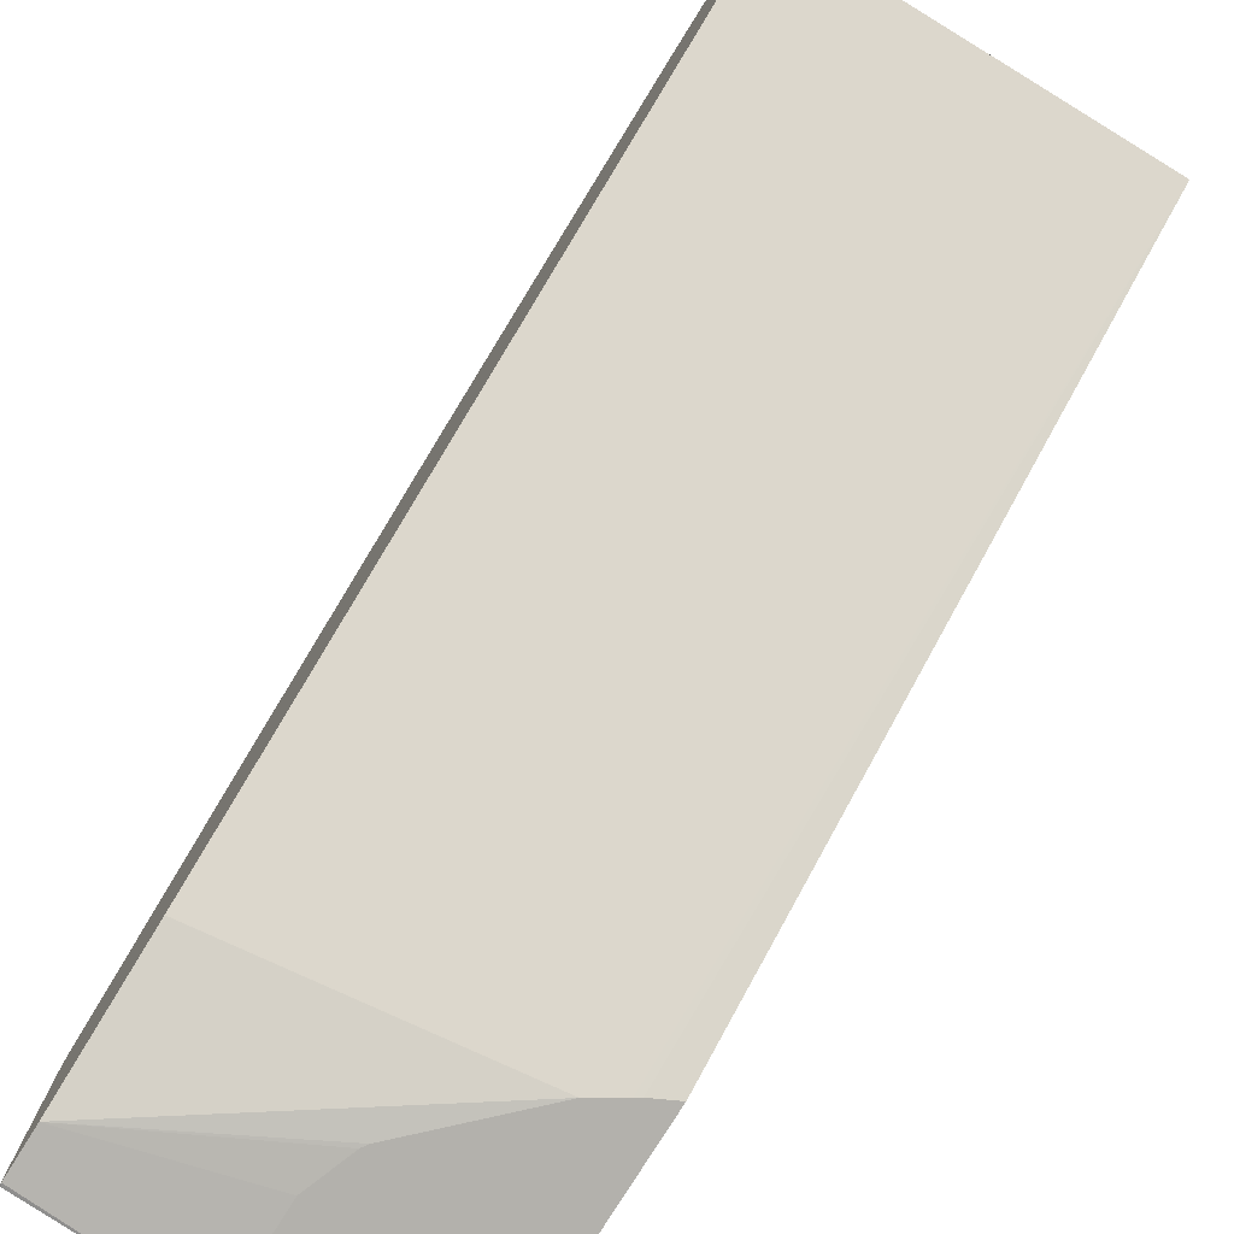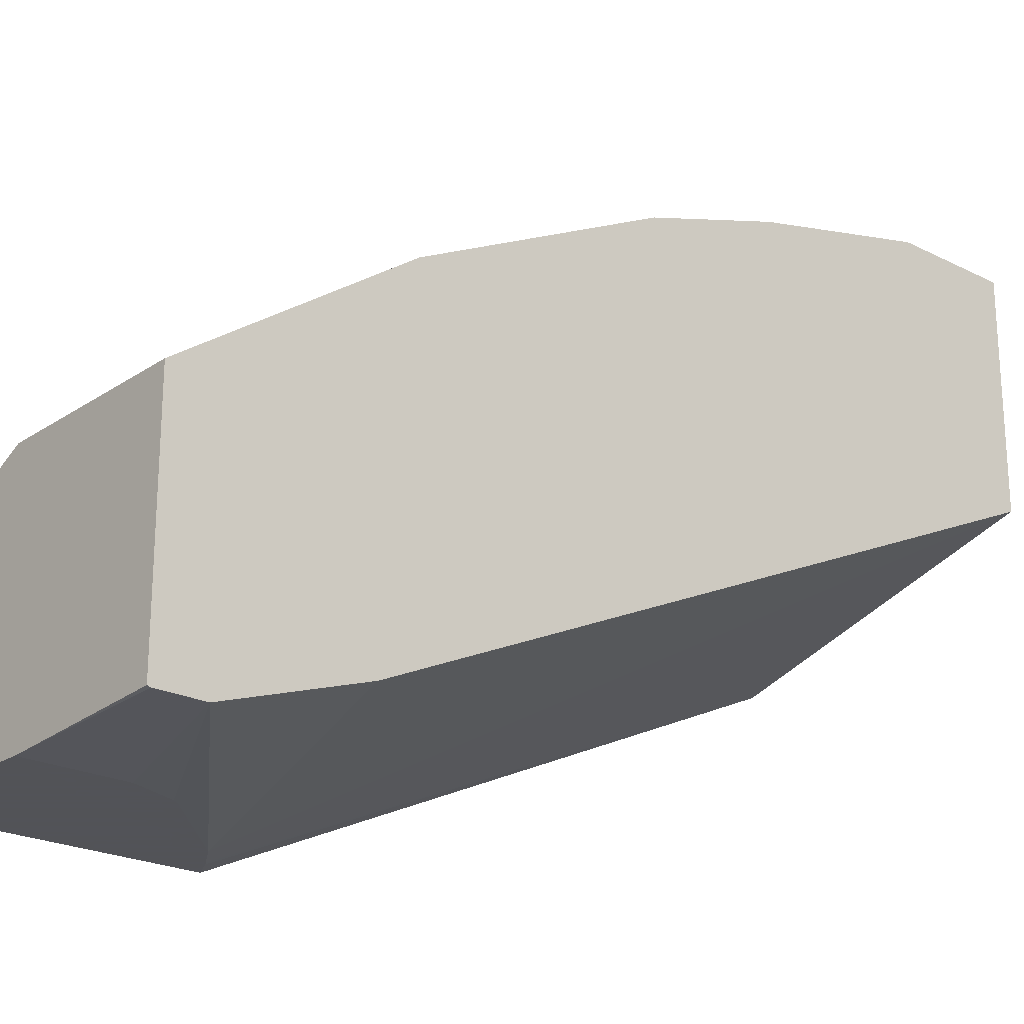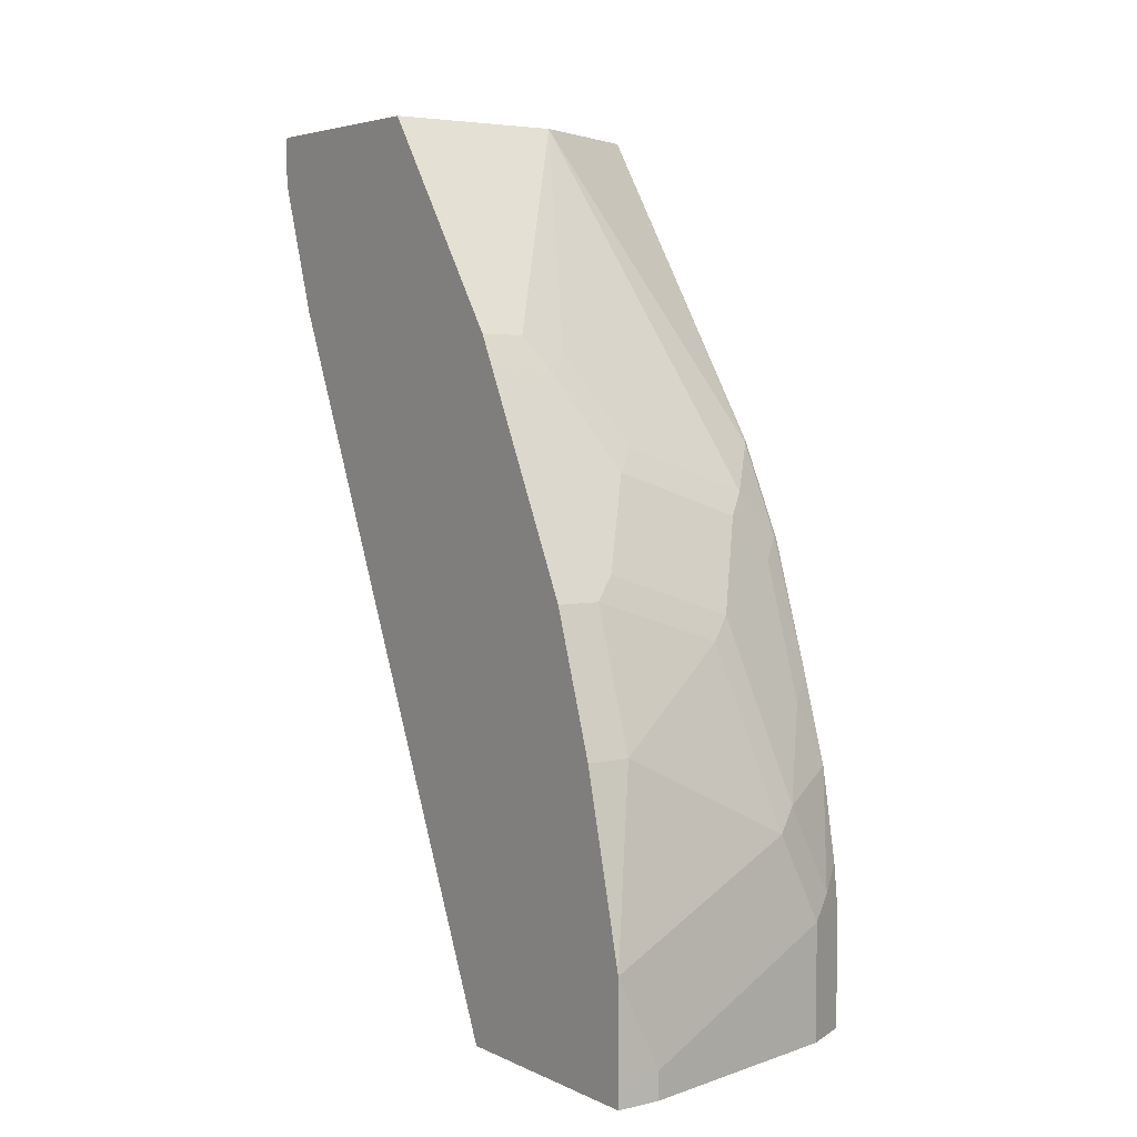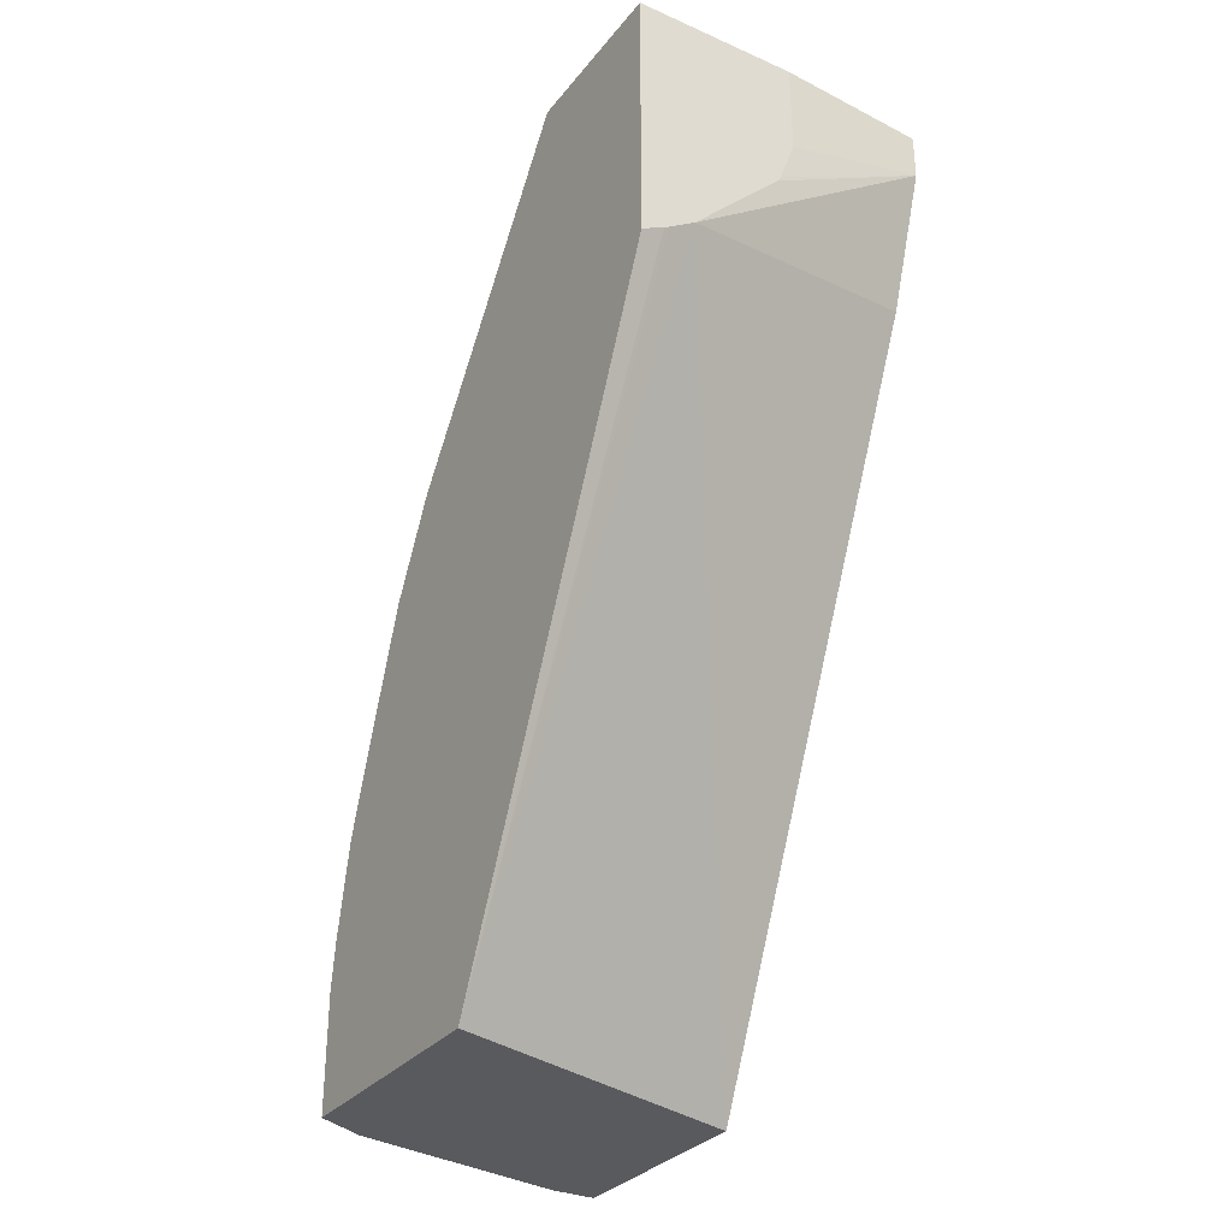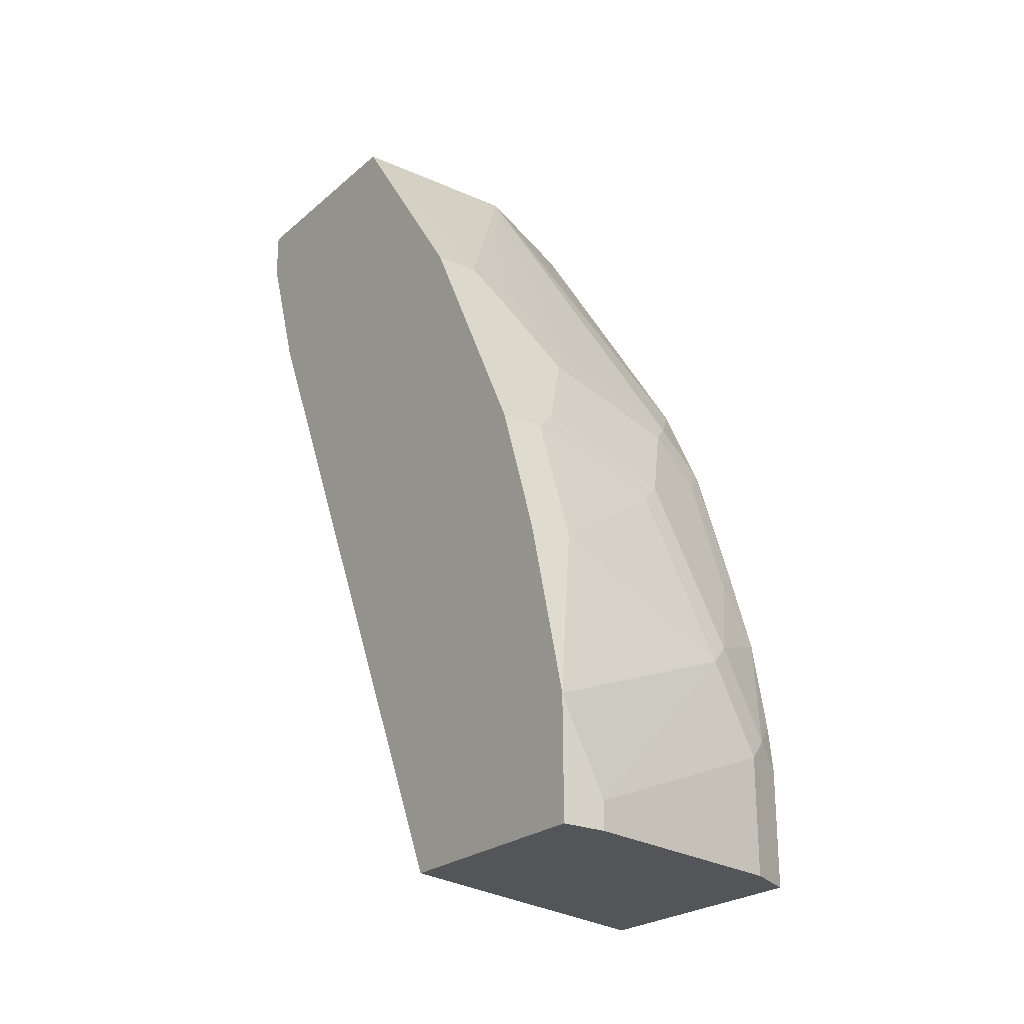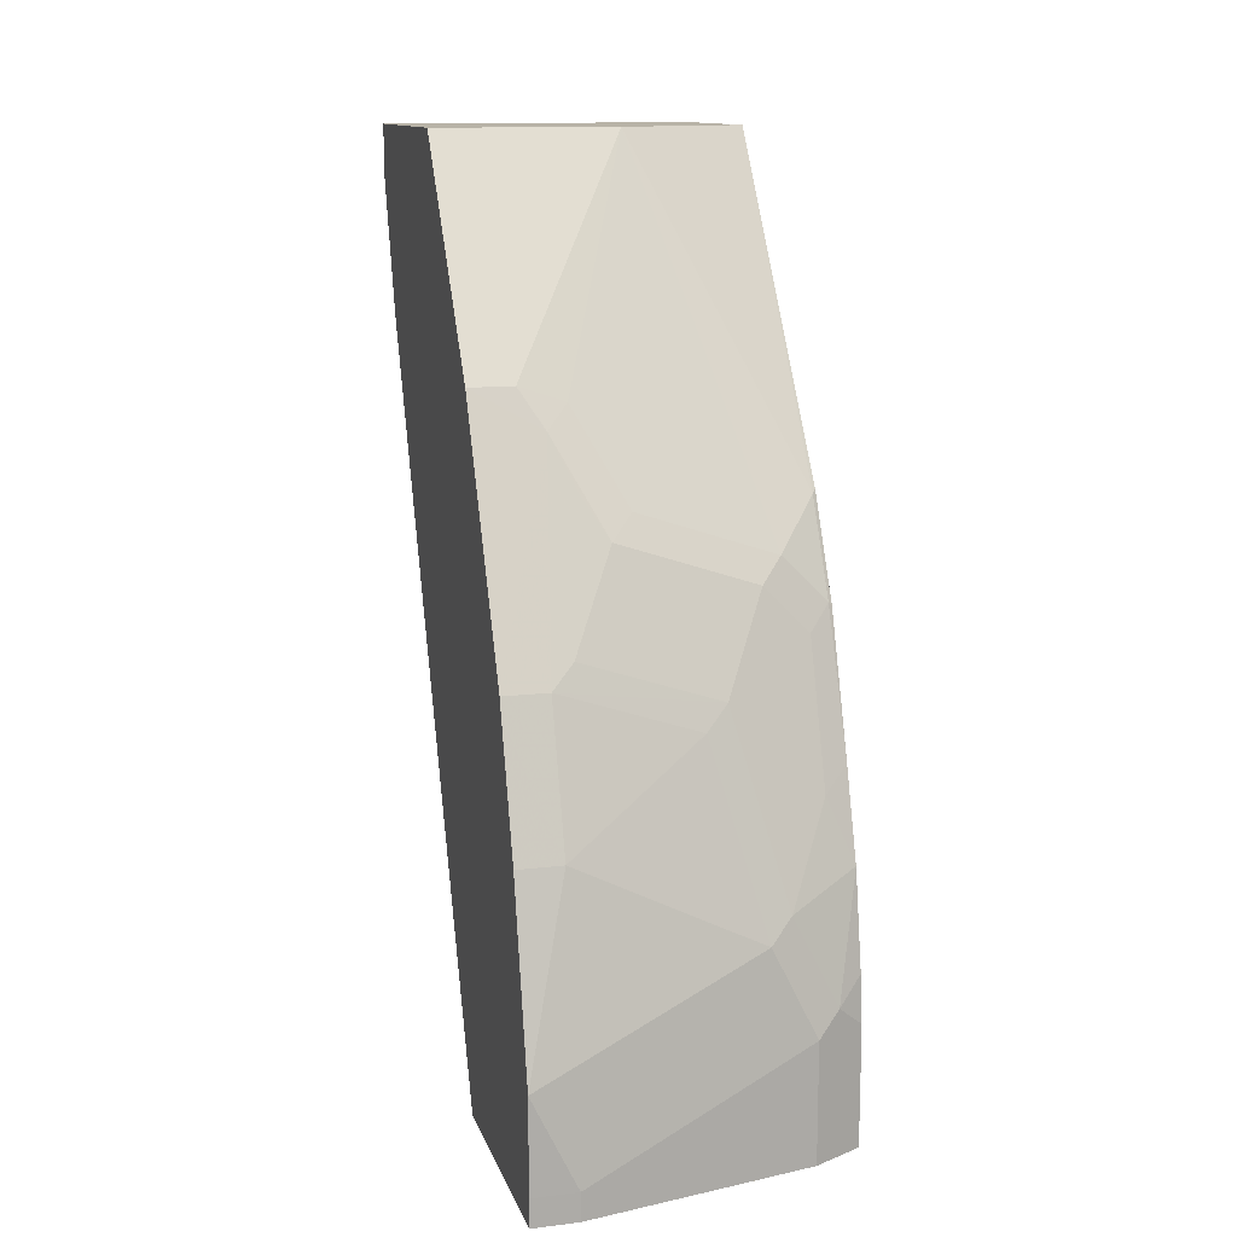
<metadata>
{"format":"obj","ext":"obj","renderer":"f3d","projection":"perspective","resolution":1024,"background":"white","views":[{"elev":-79.1,"azim":-32.0,"up":"+Z"},{"elev":-22.5,"azim":-131.4,"up":"+Z"},{"elev":4.8,"azim":-35.5,"up":"+Y"},{"elev":-31.4,"azim":148.2,"up":"+Y"},{"elev":-24.0,"azim":-35.8,"up":"+Y"},{"elev":12.9,"azim":-15.5,"up":"+Y"}]}
</metadata>
<code>
v 0.0007572 -0.1275 0.7429
v 0.0354 -0.1275 0.7429
v 0.0007572 -0.1061 0.7429
v 0.0007572 -0.1275 0.566
v 0.2123 -0.1275 0.7075
v 0.0354 -0.1061 0.7429
v 0.0007572 -0.03459 0.7425
v 0.2506 -0.1275 0.4938
v 0.0007572 0.4245 0.3184
v 0.2076 0.3845 0.2757
v 0.2216 -0.1275 0.7029
v 0.2299 -0.01763 0.6987
v 0.2123 -0.03534 0.7075
v 0.1769 0.03544 0.7075
v 0.0354 0.1061 0.7075
v 0.0007572 0.1061 0.7075
v 0.2506 -0.1275 0.6884
v 0.2287 0.3711 0.2757
v 0.2328 0.3686 0.2757
v 0.2506 0.3597 0.2757
v 0.0007572 0.5306 0.283
v 0.1368 0.4552 0.2757
v 0.2506 -0.03534 0.6884
v 0.2506 1.443e-05 0.6843
v 0.2506 0.07379 0.6707
v 0.1946 0.05308 0.6987
v 0.1415 0.1769 0.6722
v 0.0354 0.2123 0.6722
v 0.0007572 0.2123 0.6722
v 0.2506 0.5684 0.2757
v 0.0007572 0.566 0.283
v 0.121 0.4952 0.2757
v 0.1337 0.4599 0.2757
v 0.2506 0.1416 0.6489
v 0.2299 0.1239 0.6633
v 0.2299 0.2299 0.6279
v 0.1946 0.2653 0.6279
v 0.1592 0.1946 0.6633
v 0.05308 0.2299 0.6633
v 0.08846 0.3007 0.6279
v 0.07077 0.3302 0.6132
v 0.05308 0.3715 0.5926
v 0.0007572 0.3542 0.6012
v 0.121 0.5684 0.2757
v 0.2506 0.5684 0.4054
v 0.0007572 0.5668 0.2833
v 0.2506 0.2446 0.6139
v 0.2476 0.2476 0.6147
v 0.2123 0.283 0.6147
v 0.1061 0.3184 0.6147
v 0.07077 0.3891 0.5793
v 0.0354 0.4009 0.5778
v 0.0007572 0.4009 0.5778
v 0.0007572 0.3778 0.5894
v 0.002054 0.5684 0.2836
v 0.1651 0.5684 0.4482
v 0.2476 0.3184 0.5793
v 0.2506 0.3214 0.5756
v 0.0007572 0.5684 0.2839
v 0.1415 0.5684 0.4599
v 0.0007572 0.5684 0.4607
v 0.1431 0.5684 0.4591
f 28 41 42
f 28 42 29
f 29 42 43
f 30 44 55
f 30 55 59
f 30 60 62
f 30 61 60
f 30 62 56
f 28 40 41
f 31 46 44
f 30 56 45
f 30 59 61
f 28 39 40
f 21 33 22
f 27 38 28
f 26 38 27
f 26 37 38
f 26 36 37
f 26 35 36
f 25 35 26
f 25 34 35
f 21 32 33
f 21 44 32
f 15 29 16
f 34 47 48
f 15 28 29
f 28 38 39
f 34 48 36
f 48 57 49
f 36 48 37
f 15 27 28
f 57 62 60
f 56 62 57
f 52 61 53
f 52 60 61
f 51 60 52
f 50 60 51
f 49 60 50
f 49 57 60
f 47 57 48
f 47 58 57
f 46 59 55
f 45 57 58
f 45 56 57
f 44 46 55
f 42 54 43
f 42 53 54
f 42 52 53
f 42 51 52
f 42 50 51
f 40 42 41
f 40 50 42
f 38 40 39
f 37 48 49
f 37 40 38
f 37 50 40
f 37 49 50
f 34 36 35
f 14 27 15
f 21 31 44
f 12 17 23
f 5 12 13
f 5 11 12
f 4 10 8
f 4 9 10
f 3 6 7
f 2 13 6
f 2 5 13
f 1 5 2
f 1 11 5
f 1 17 11
f 1 8 17
f 1 4 8
f 1 9 4
f 1 21 9
f 1 31 21
f 1 46 31
f 1 59 46
f 1 61 59
f 1 53 61
f 1 43 54
f 1 29 43
f 1 16 29
f 1 7 16
f 1 3 7
f 1 6 3
f 1 2 6
f 14 26 27
f 6 13 14
f 6 14 7
f 1 54 53
f 7 15 16
f 12 14 13
f 7 14 15
f 12 26 14
f 12 25 26
f 12 23 24
f 11 17 12
f 10 19 18
f 10 20 19
f 10 30 20
f 10 44 30
f 10 32 44
f 10 33 32
f 10 22 33
f 12 24 25
f 9 21 10
f 10 21 22
f 8 19 20
f 8 20 30
f 8 30 45
f 8 45 58
f 8 58 47
f 8 10 18
f 8 47 34
f 8 34 25
f 8 25 24
f 8 24 23
f 8 23 17
f 8 18 19

</code>
